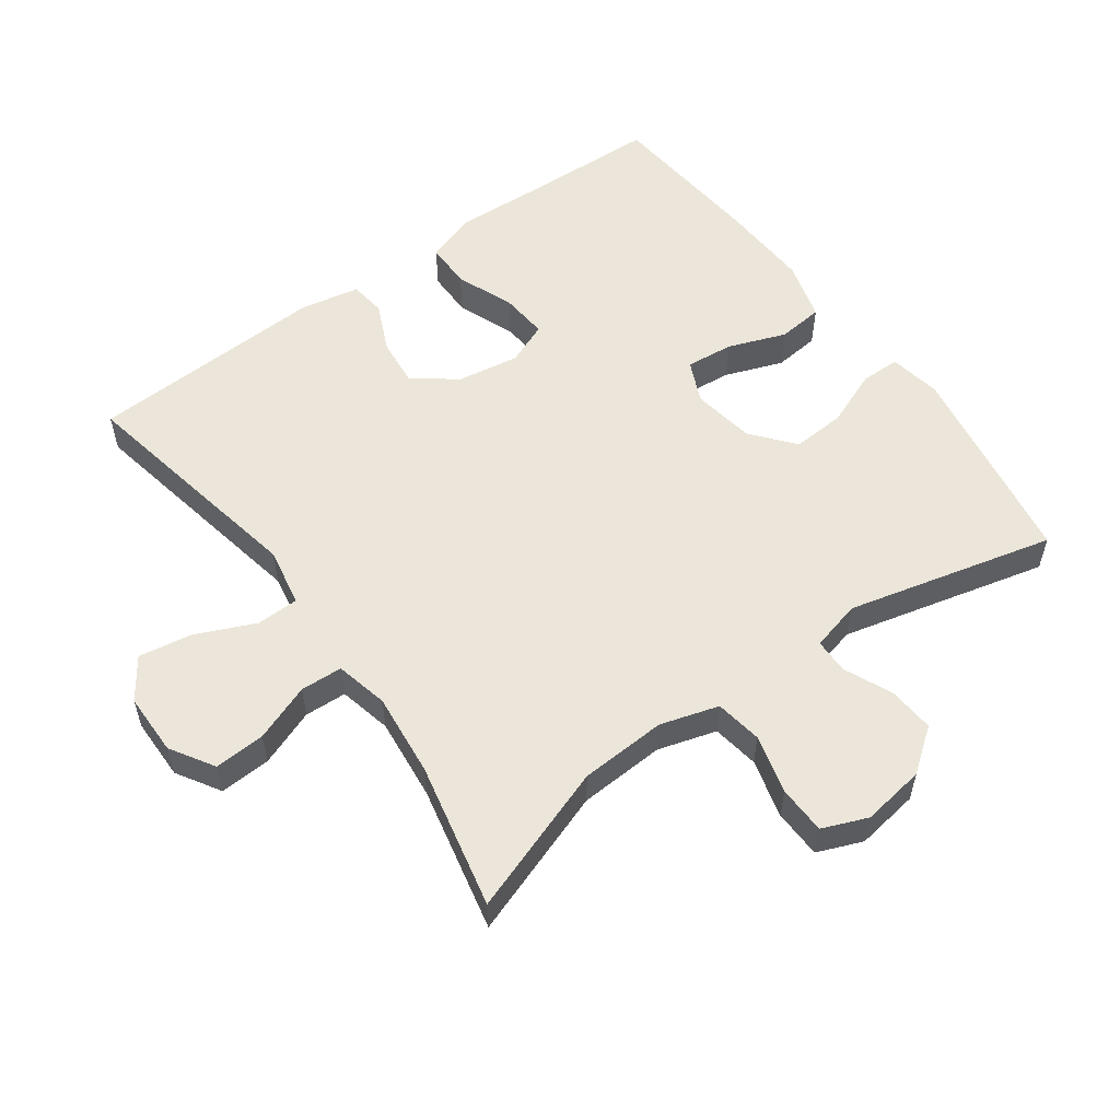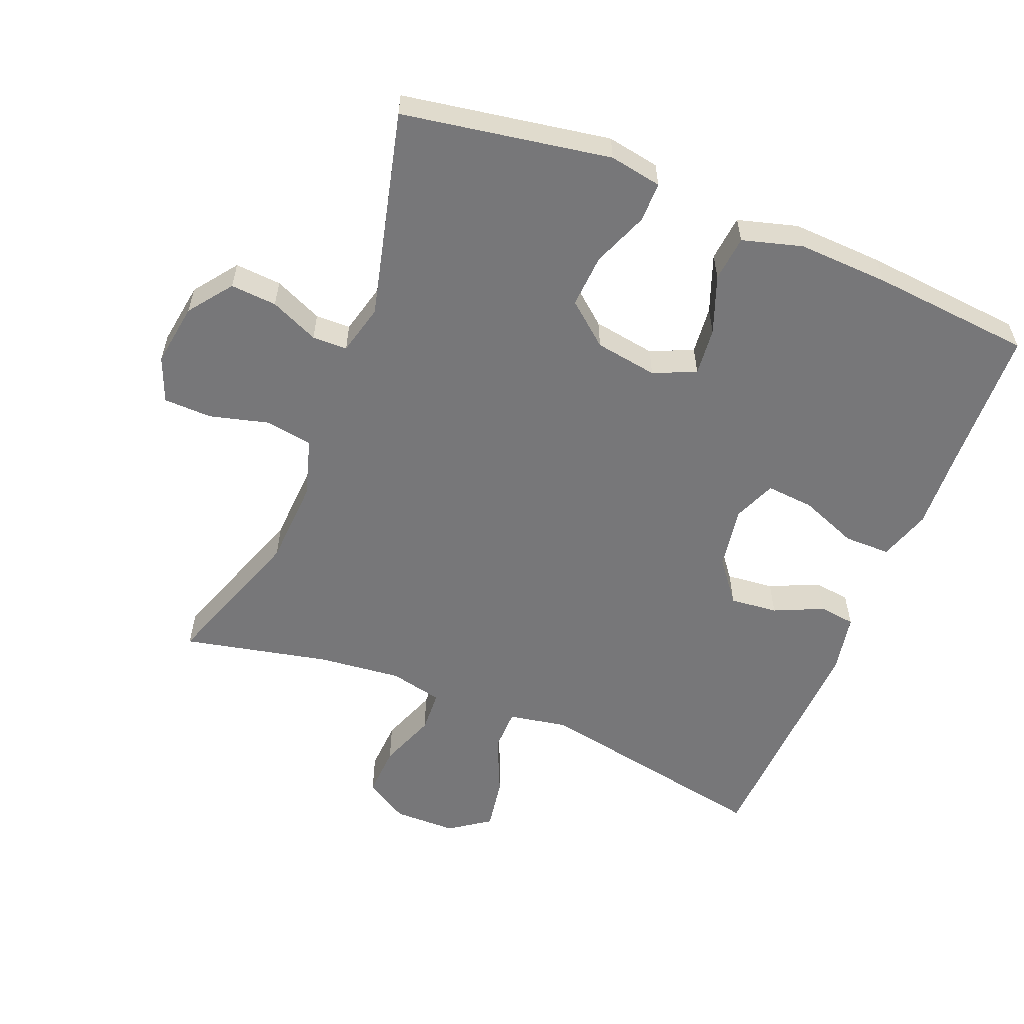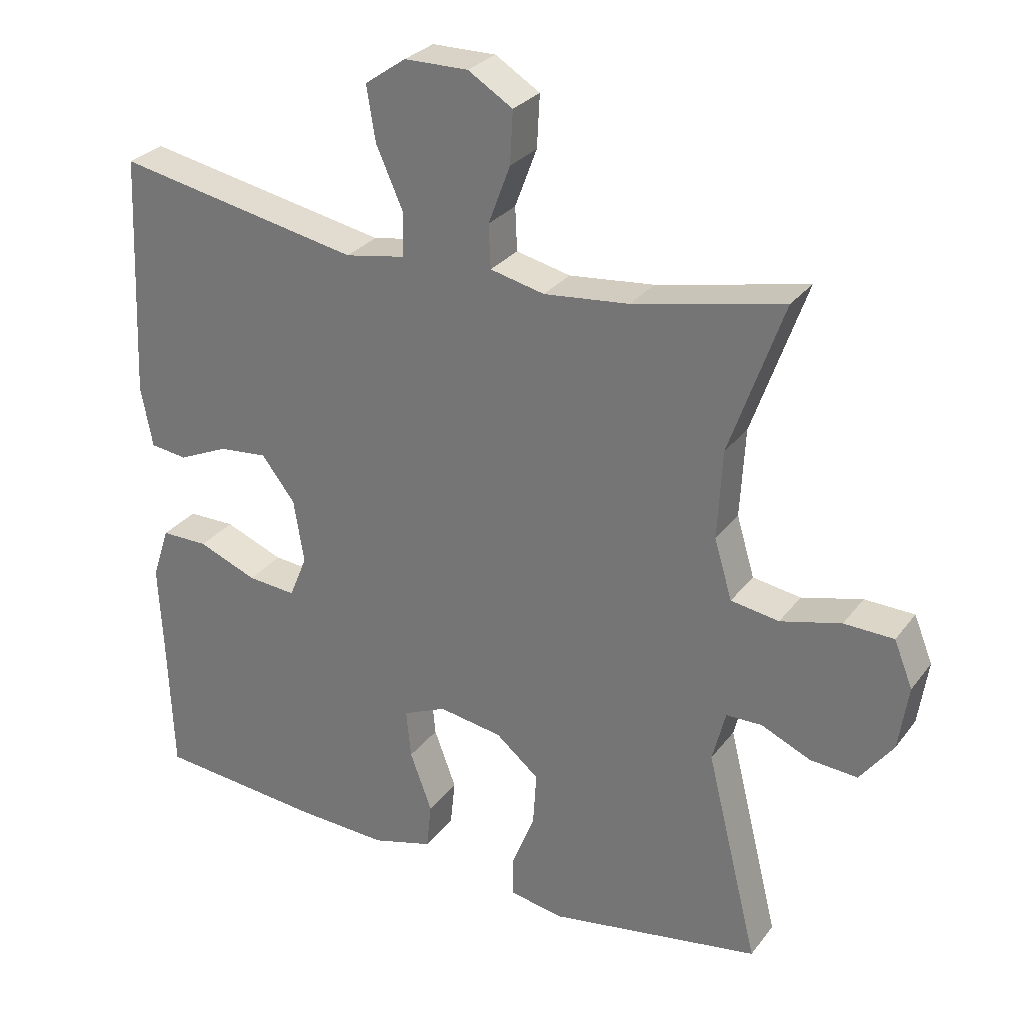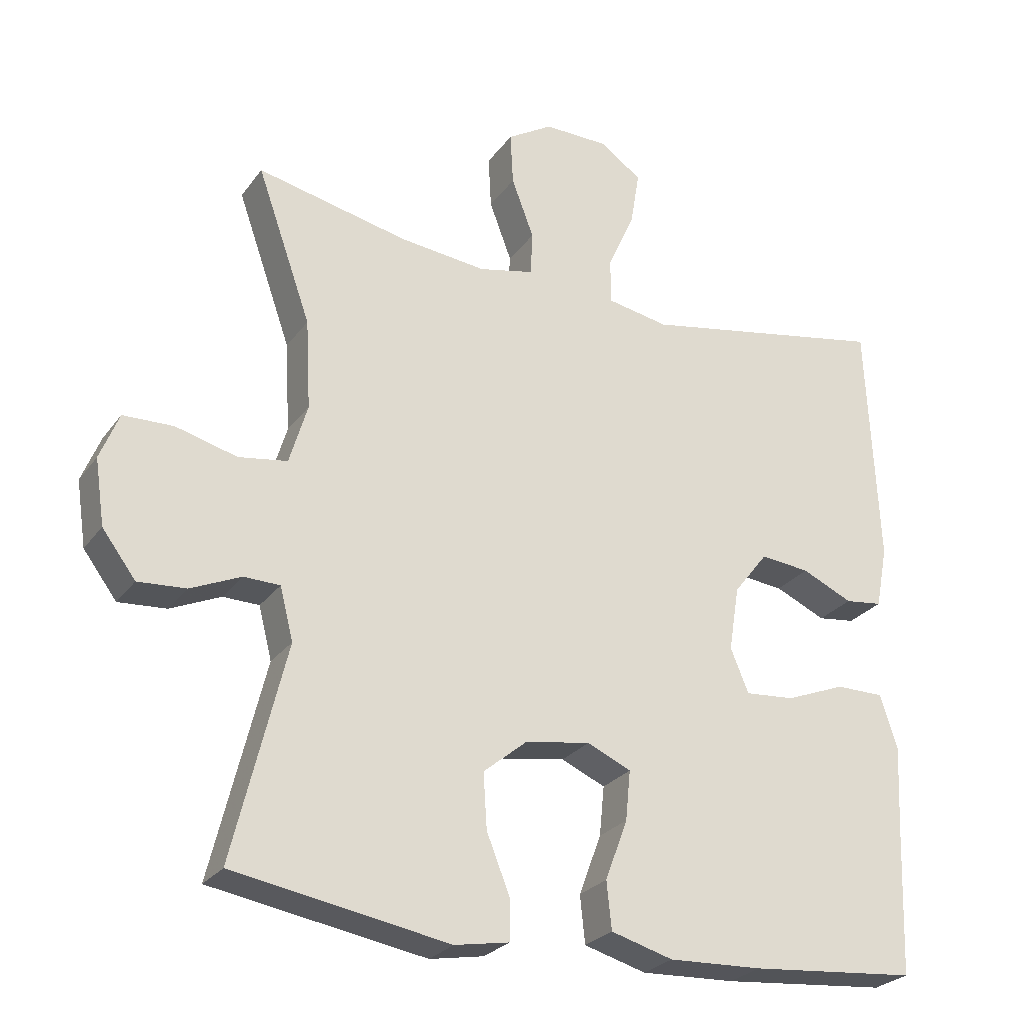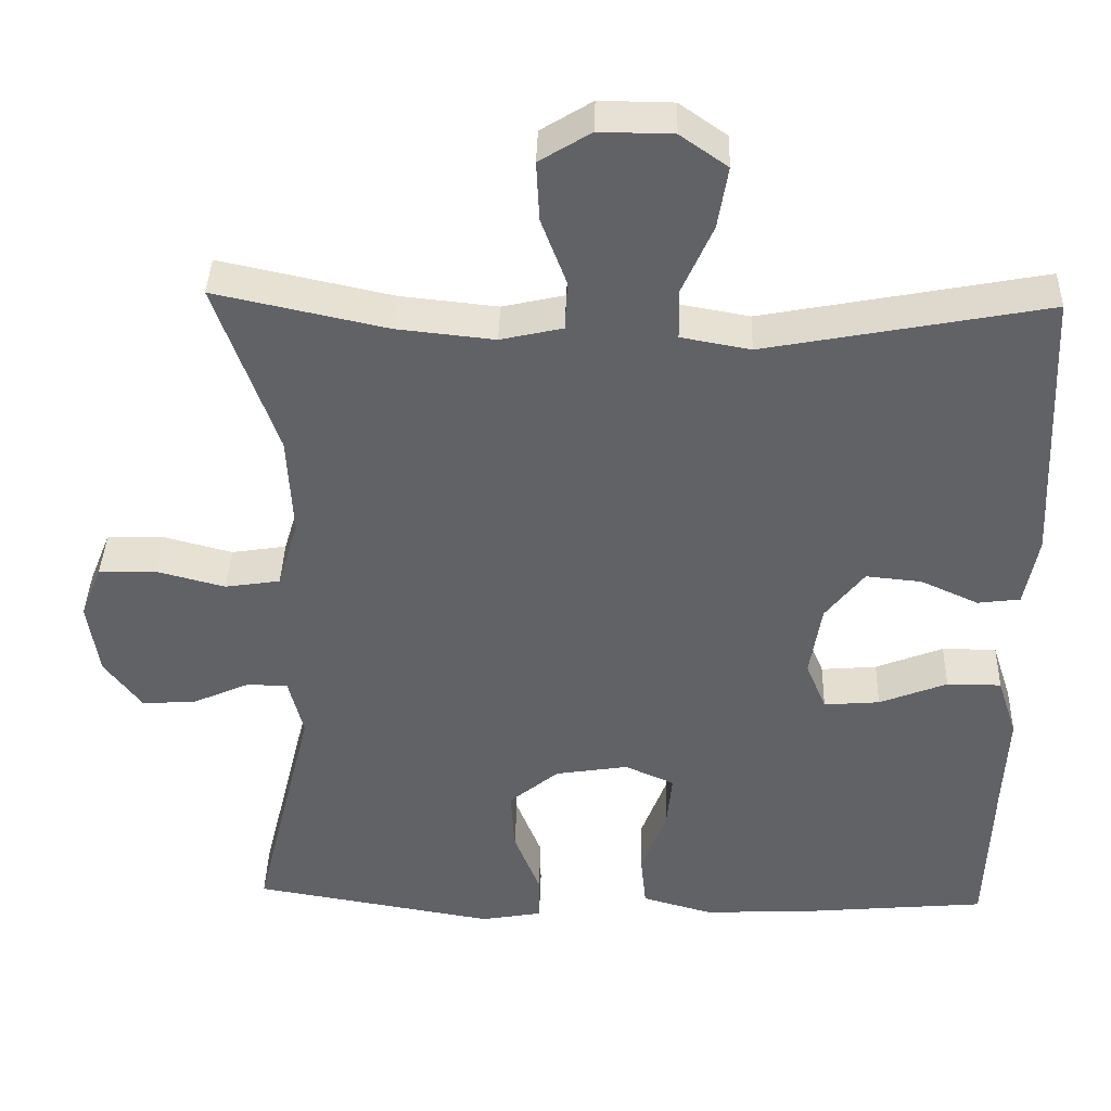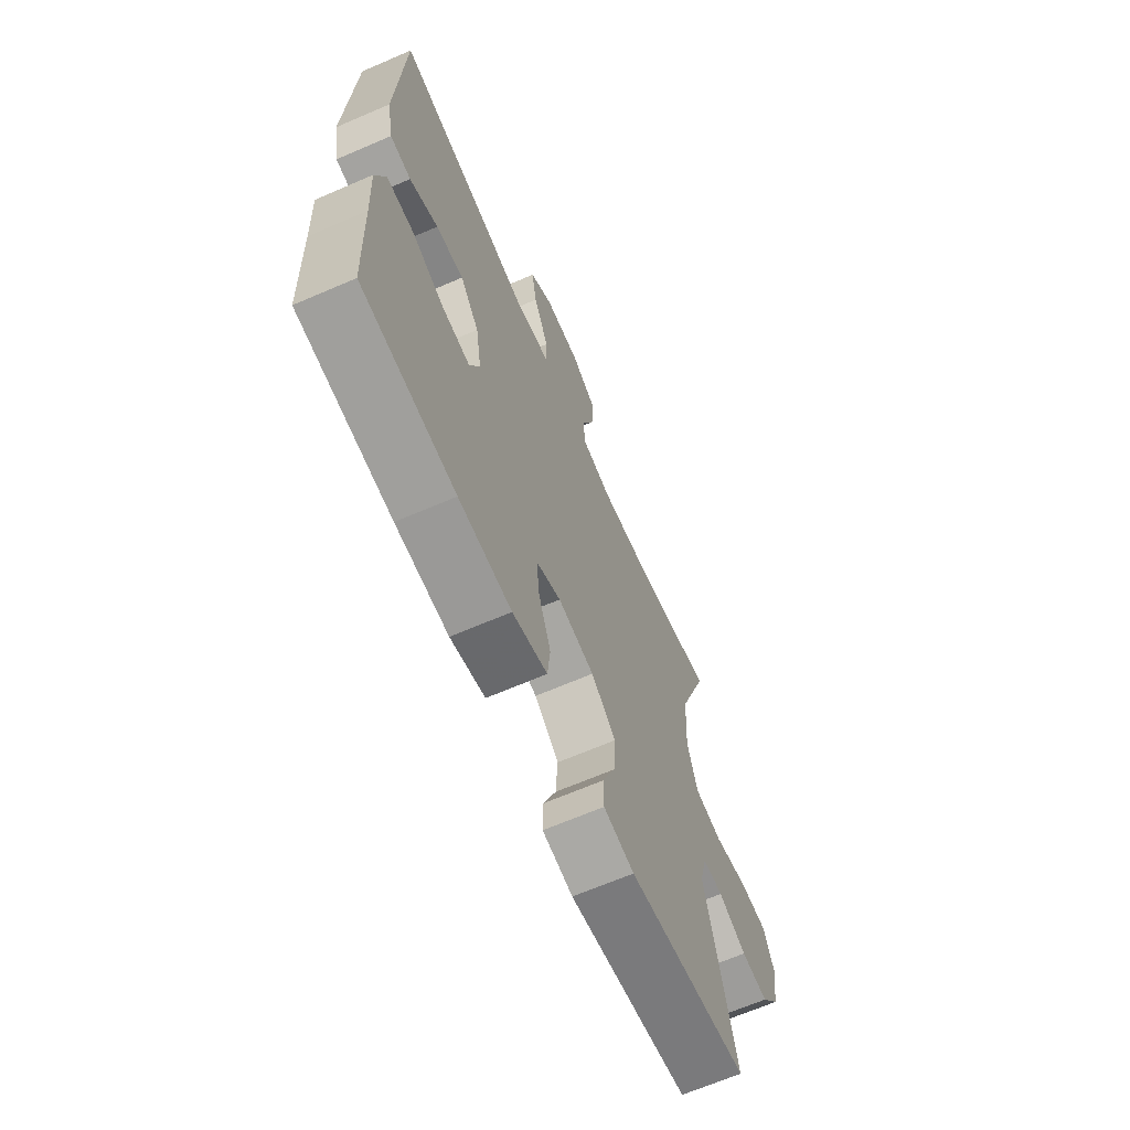
<metadata>
{"format":"obj","ext":"obj","renderer":"f3d","projection":"perspective","resolution":1024,"background":"white","views":[{"elev":55.7,"azim":54.1,"up":"+Y"},{"elev":-57.2,"azim":158.1,"up":"+Y"},{"elev":28.6,"azim":29.5,"up":"+Z"},{"elev":-26.3,"azim":152.1,"up":"+Z"},{"elev":39.1,"azim":-178.3,"up":"+Z"},{"elev":-66.7,"azim":-66.6,"up":"+Z"}]}
</metadata>
<code>
v -0.5 0.07 -0.5
v -0.508 0.07 -0.288
v -0.514 0.07 -0.167
v -0.489 0.07 -0.09
v -0.42 0.07 -0.09
v -0.334 0.07 -0.124
v -0.263 0.07 -0.13
v -0.237 0.07 -0.067
v -0.252 0.07 0.026
v -0.301 0.07 0.089
v -0.372 0.07 0.082
v -0.445 0.07 0.049
v -0.499 0.07 0.056
v -0.516 0.07 0.145
v -0.5 0.07 0.5
v -0.143 0.07 0.432
v -0.055 0.07 0.448
v -0.054 0.07 0.512
v -0.093 0.07 0.6
v -0.106 0.07 0.679
v -0.046 0.07 0.721
v 0.047 0.07 0.722
v 0.112 0.07 0.682
v 0.108 0.07 0.606
v 0.076 0.07 0.521
v 0.079 0.07 0.458
v 0.158 0.07 0.44
v 0.282 0.07 0.453
v 0.5 0.07 0.5
v 0.422 0.07 0.279
v 0.415 0.07 0.15
v 0.441 0.07 0.063
v 0.511 0.07 0.052
v 0.599 0.07 0.075
v 0.671 0.07 0.073
v 0.698 0.07 0.006
v 0.684 0.07 -0.088
v 0.636 0.07 -0.152
v 0.567 0.07 -0.147
v 0.495 0.07 -0.115
v 0.443 0.07 -0.116
v 0.424 0.07 -0.191
v 0.5 0.07 -0.5
v 0.191 0.07 -0.552
v 0.113 0.07 -0.538
v 0.113 0.07 -0.479
v 0.146 0.07 -0.396
v 0.151 0.07 -0.317
v 0.088 0.07 -0.265
v -0.005 0.07 -0.25
v -0.068 0.07 -0.278
v -0.061 0.07 -0.349
v -0.029 0.07 -0.435
v -0.036 0.07 -0.503
v -0.125 0.07 -0.528
v -0.26 0.07 -0.522
v -0.5 0 -0.5
v -0.508 0 -0.288
v -0.514 0 -0.167
v -0.489 0 -0.09
v -0.42 0 -0.09
v -0.334 0 -0.124
v -0.263 0 -0.13
v -0.237 0 -0.067
v -0.252 0 0.026
v -0.301 0 0.089
v -0.372 0 0.082
v -0.445 0 0.049
v -0.499 0 0.056
v -0.516 0 0.145
v -0.5 0 0.5
v -0.143 0 0.432
v -0.055 0 0.448
v -0.054 0 0.512
v -0.093 0 0.6
v -0.106 0 0.679
v -0.046 0 0.721
v 0.047 0 0.722
v 0.112 0 0.682
v 0.108 0 0.606
v 0.076 0 0.521
v 0.079 0 0.458
v 0.158 0 0.44
v 0.282 0 0.453
v 0.5 0 0.5
v 0.422 0 0.279
v 0.415 0 0.15
v 0.441 0 0.063
v 0.511 0 0.052
v 0.599 0 0.075
v 0.671 0 0.073
v 0.698 0 0.006
v 0.684 0 -0.088
v 0.636 0 -0.152
v 0.567 0 -0.147
v 0.495 0 -0.115
v 0.443 0 -0.116
v 0.424 0 -0.191
v 0.5 0 -0.5
v 0.191 0 -0.552
v 0.113 0 -0.538
v 0.113 0 -0.479
v 0.146 0 -0.396
v 0.151 0 -0.317
v 0.088 0 -0.265
v -0.005 0 -0.25
v -0.068 0 -0.278
v -0.061 0 -0.349
v -0.029 0 -0.435
v -0.036 0 -0.503
v -0.125 0 -0.528
v -0.26 0 -0.522
f 56 1 2
f 55 56 2
f 54 55 2
f 53 54 2
f 52 53 2
f 4 5 6
f 3 4 6
f 2 3 6
f 52 2 6
f 51 52 6
f 50 51 6 7
f 49 50 7 8
f 45 46 47
f 44 45 47
f 43 44 47
f 42 43 47
f 41 42 47 48
f 38 39 40
f 37 38 40
f 36 37 40
f 35 36 40
f 34 35 40
f 33 34 40
f 32 33 40 41
f 41 48 49
f 32 41 49
f 31 32 49
f 28 29 30
f 49 8 9
f 31 49 9
f 30 31 9
f 28 30 9
f 27 28 9
f 23 24 25
f 22 23 25
f 21 22 25
f 20 21 25
f 19 20 25
f 18 19 25
f 17 18 25 26
f 14 15 16
f 13 14 16
f 12 13 16
f 11 12 16
f 17 26 27
f 16 17 27
f 11 16 27
f 10 11 27
f 9 10 27
f 58 57 112
f 58 112 111
f 58 111 110
f 58 110 109
f 58 109 108
f 62 61 60
f 62 60 59
f 62 59 58
f 62 58 108
f 62 108 107
f 63 62 107 106
f 64 63 106 105
f 103 102 101
f 103 101 100
f 103 100 99
f 103 99 98
f 104 103 98 97
f 96 95 94
f 96 94 93
f 96 93 92
f 96 92 91
f 96 91 90
f 96 90 89
f 97 96 89 88
f 105 104 97
f 105 97 88
f 105 88 87
f 86 85 84
f 65 64 105
f 65 105 87
f 65 87 86
f 65 86 84
f 65 84 83
f 81 80 79
f 81 79 78
f 81 78 77
f 81 77 76
f 81 76 75
f 81 75 74
f 82 81 74 73
f 72 71 70
f 72 70 69
f 72 69 68
f 72 68 67
f 83 82 73
f 83 73 72
f 83 72 67
f 83 67 66
f 83 66 65
f 1 57 58 2
f 2 58 59 3
f 3 59 60 4
f 4 60 61 5
f 5 61 62 6
f 6 62 63 7
f 7 63 64 8
f 8 64 65 9
f 9 65 66 10
f 10 66 67 11
f 11 67 68 12
f 12 68 69 13
f 13 69 70 14
f 14 70 71 15
f 15 71 72 16
f 16 72 73 17
f 17 73 74 18
f 18 74 75 19
f 19 75 76 20
f 20 76 77 21
f 21 77 78 22
f 22 78 79 23
f 23 79 80 24
f 24 80 81 25
f 25 81 82 26
f 26 82 83 27
f 27 83 84 28
f 28 84 85 29
f 29 85 86 30
f 30 86 87 31
f 31 87 88 32
f 32 88 89 33
f 33 89 90 34
f 34 90 91 35
f 35 91 92 36
f 36 92 93 37
f 37 93 94 38
f 38 94 95 39
f 39 95 96 40
f 40 96 97 41
f 41 97 98 42
f 42 98 99 43
f 43 99 100 44
f 44 100 101 45
f 45 101 102 46
f 46 102 103 47
f 47 103 104 48
f 48 104 105 49
f 49 105 106 50
f 50 106 107 51
f 51 107 108 52
f 52 108 109 53
f 53 109 110 54
f 54 110 111 55
f 55 111 112 56
f 56 112 57 1

</code>
